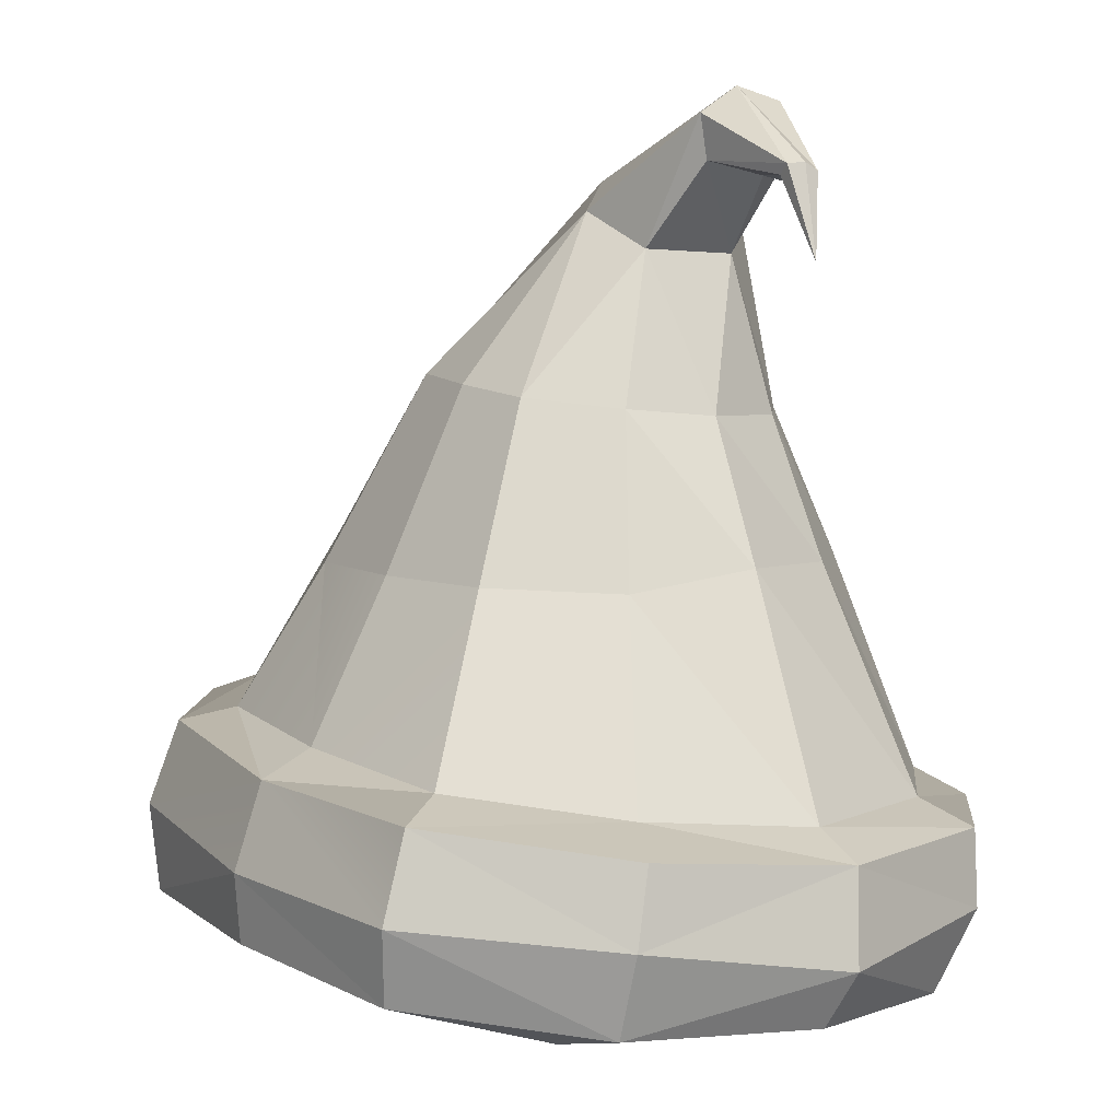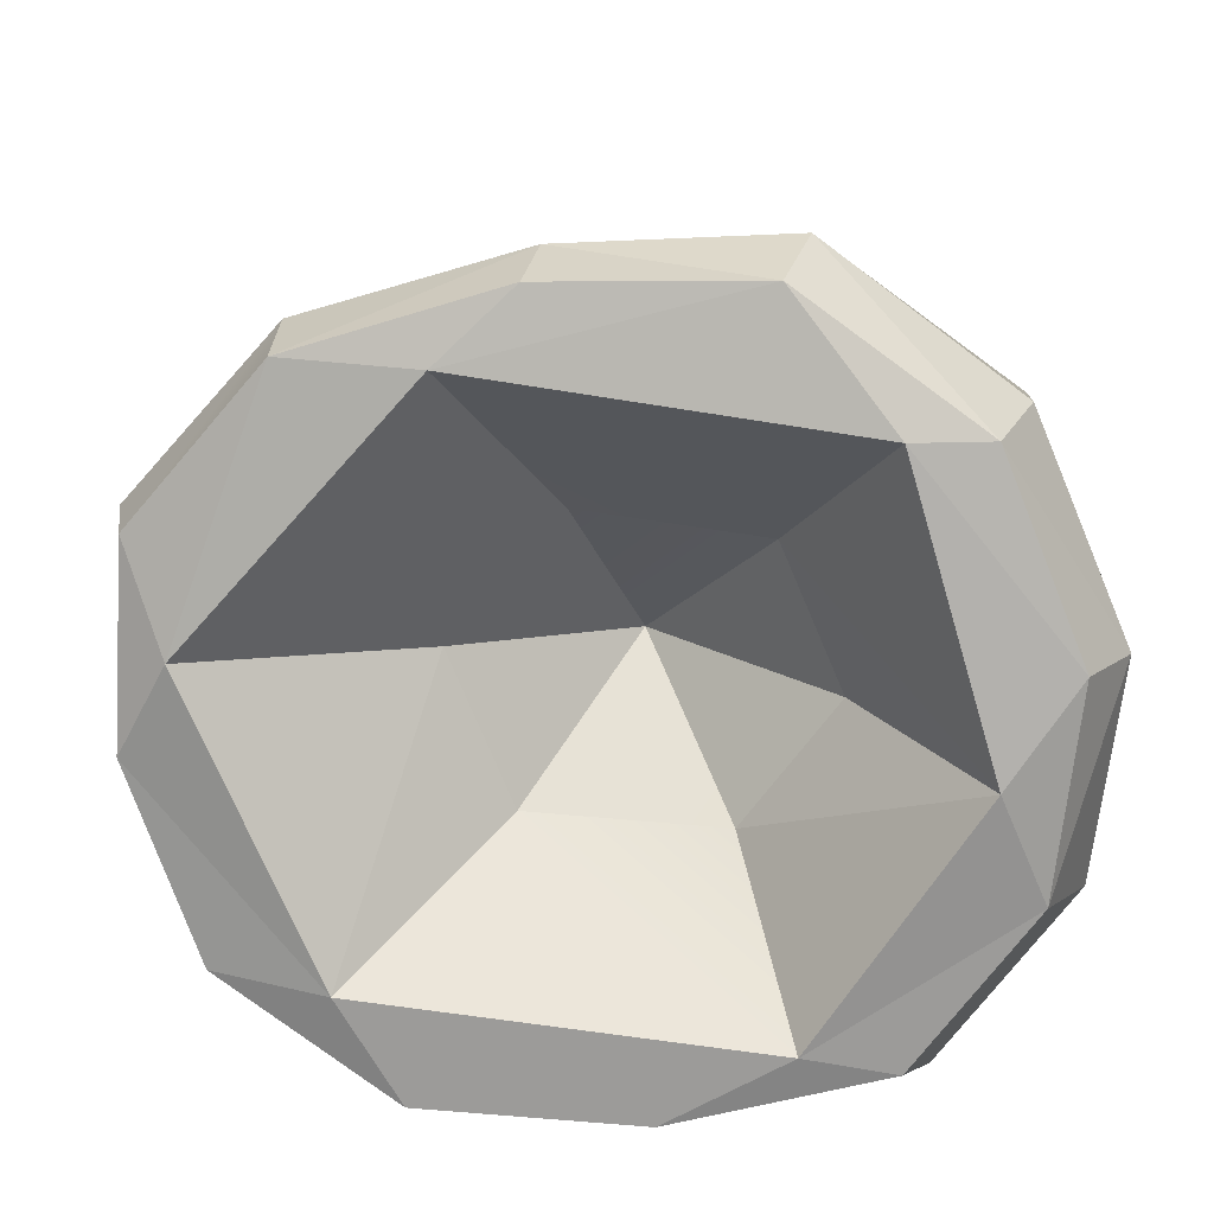
<metadata>
{"format":"obj","ext":"obj","renderer":"f3d","projection":"perspective","resolution":1024,"background":"white","views":[{"elev":-1.2,"azim":141.9,"up":"+Y"},{"elev":-75.3,"azim":98.2,"up":"+Y"}]}
</metadata>
<code>
g helmApprentice
v 0.2623 -0.3028 -0.3245
v 0.2495 -0.2398 -0.3311
v 0.1501 -0.3159 -0.4373
v 0.2495 -0.2398 -0.3311
v 0.1441 -0.2601 -0.4406
v 0.1501 -0.3159 -0.4373
v 0.1441 -0.2601 -0.4406
v -0.00305 -0.2674 -0.4726
v 0.1501 -0.3159 -0.4373
v -0.00305 -0.2674 -0.4726
v -0.001243 -0.335 -0.4753
v 0.1501 -0.3159 -0.4373
v -0.001243 -0.335 -0.4753
v -0.00305 -0.2674 -0.4726
v -0.1498 -0.3069 -0.4374
v -0.00305 -0.2674 -0.4726
v -0.1463 -0.2518 -0.4387
v -0.1498 -0.3069 -0.4374
v -0.1463 -0.2518 -0.4387
v -0.2476 -0.2384 -0.3341
v -0.1498 -0.3069 -0.4374
v -0.2476 -0.2384 -0.3341
v -0.2576 -0.29 -0.333
v -0.1498 -0.3069 -0.4374
v -0.2576 -0.29 -0.333
v -0.2476 -0.2384 -0.3341
v -0.2744 -0.2621 -0.172
v -0.2476 -0.2384 -0.3341
v -0.2658 -0.2085 -0.1848
v -0.2744 -0.2621 -0.172
v -0.2658 -0.2085 -0.1848
v -0.2388 -0.1829 -0.03268
v -0.2744 -0.2621 -0.172
v -0.2388 -0.1829 -0.03268
v -0.2479 -0.2504 -0.01356
v -0.2744 -0.2621 -0.172
v -0.2479 -0.2504 -0.01356
v -0.2388 -0.1829 -0.03268
v -0.1452 -0.2062 0.1039
v -0.2388 -0.1829 -0.03268
v -0.1378 -0.1578 0.08151
v -0.1452 -0.2062 0.1039
v -0.1378 -0.1578 0.08151
v 0.0001301 -0.1455 0.12
v -0.1452 -0.2062 0.1039
v 0.0001301 -0.1455 0.12
v 0.001834 -0.2128 0.1373
v -0.1452 -0.2062 0.1039
v 0.0001301 -0.1455 0.12
v 0.1357 -0.1636 0.08851
v 0.001834 -0.2128 0.1373
v 0.1357 -0.1636 0.08851
v 0.1462 -0.2209 0.1101
v 0.001834 -0.2128 0.1373
v 0.1462 -0.2209 0.1101
v 0.1357 -0.1636 0.08851
v 0.2479 -0.2417 -0.01032
v 0.2357 -0.1819 -0.03041
v 0.2357 -0.1819 -0.03041
v 0.2606 -0.2167 -0.181
v 0.2479 -0.2417 -0.01032
v 0.2748 -0.2783 -0.17
v 0.2748 -0.2783 -0.17
v 0.2606 -0.2167 -0.181
v 0.2623 -0.3028 -0.3245
v 0.2495 -0.2398 -0.3311
v 0.1504 -0.3802 -0.357
v -0.06024 -0.3797 -0.3871
v 0.07404 -0.2474 -0.284
v -0.06024 -0.3797 -0.3871
v -0.02908 -0.2513 -0.3115
v 0.07404 -0.2474 -0.284
v -0.2179 -0.3484 -0.2526
v -0.1088 -0.2357 -0.2341
v -0.06024 -0.3797 -0.3871
v -0.1088 -0.2357 -0.2341
v -0.02908 -0.2513 -0.3115
v -0.06024 -0.3797 -0.3871
v -0.1561 -0.3071 0.02267
v -0.08423 -0.216 -0.09986
v -0.2179 -0.3484 -0.2526
v -0.1088 -0.2357 -0.2341
v 0.0636 -0.3013 0.08558
v 0.02754 -0.2132 -0.0703
v -0.1561 -0.3071 0.02267
v 0.02754 -0.2132 -0.0703
v -0.08423 -0.216 -0.09986
v -0.1561 -0.3071 0.02267
v 0.0636 -0.3013 0.08558
v 0.2193 -0.3261 -0.09752
v 0.02754 -0.2132 -0.0703
v 0.2193 -0.3261 -0.09752
v 0.106 -0.2239 -0.1597
v 0.02754 -0.2132 -0.0703
v 0.1504 -0.3802 -0.357
v 0.07404 -0.2474 -0.284
v 0.2193 -0.3261 -0.09752
v 0.106 -0.2239 -0.1597
v 0.1425 -0.3736 -0.4102
v 0.1504 -0.3802 -0.357
v 0.2458 -0.3557 -0.3029
v 0.1425 -0.3736 -0.4102
v 0.0002559 -0.3739 -0.4448
v 0.1504 -0.3802 -0.357
v 0.0002559 -0.3739 -0.4448
v -0.06024 -0.3797 -0.3871
v 0.1504 -0.3802 -0.357
v -0.1378 -0.3666 -0.4077
v -0.06024 -0.3797 -0.3871
v 0.0002559 -0.3739 -0.4448
v -0.2372 -0.3496 -0.3127
v -0.2179 -0.3484 -0.2526
v -0.1378 -0.3666 -0.4077
v -0.2179 -0.3484 -0.2526
v -0.06024 -0.3797 -0.3871
v -0.1378 -0.3666 -0.4077
v -0.2586 -0.329 -0.1614
v -0.2179 -0.3484 -0.2526
v -0.2372 -0.3496 -0.3127
v -0.2345 -0.3055 -0.01028
v -0.1561 -0.3071 0.02267
v -0.2586 -0.329 -0.1614
v -0.1561 -0.3071 0.02267
v -0.2179 -0.3484 -0.2526
v -0.2586 -0.329 -0.1614
v -0.1369 -0.2825 0.09897
v -0.1561 -0.3071 0.02267
v -0.2345 -0.3055 -0.01028
v -0.1369 -0.2825 0.09897
v 0.004305 -0.2793 0.1292
v -0.1561 -0.3071 0.02267
v 0.004305 -0.2793 0.1292
v 0.0636 -0.3013 0.08558
v -0.1561 -0.3071 0.02267
v 0.1416 -0.2834 0.1017
v 0.0636 -0.3013 0.08558
v 0.004305 -0.2793 0.1292
v 0.1416 -0.2834 0.1017
v 0.2365 -0.3042 -0.006135
v 0.0636 -0.3013 0.08558
v 0.2365 -0.3042 -0.006135
v 0.2193 -0.3261 -0.09752
v 0.0636 -0.3013 0.08558
v 0.2619 -0.3273 -0.1573
v 0.2193 -0.3261 -0.09752
v 0.2365 -0.3042 -0.006135
v 0.2619 -0.3273 -0.1573
v 0.2458 -0.3557 -0.3029
v 0.2193 -0.3261 -0.09752
v 0.2458 -0.3557 -0.3029
v 0.1504 -0.3802 -0.357
v 0.2193 -0.3261 -0.09752
v 0.214 -0.2209 -0.3126
v 0.1225 -0.2378 -0.4039
v 0.2495 -0.2398 -0.3311
v 0.1225 -0.2378 -0.4039
v 0.1441 -0.2601 -0.4406
v 0.2495 -0.2398 -0.3311
v -0.002249 -0.2449 -0.4383
v -0.00305 -0.2674 -0.4726
v 0.1225 -0.2378 -0.4039
v -0.00305 -0.2674 -0.4726
v 0.1441 -0.2601 -0.4406
v 0.1225 -0.2378 -0.4039
v -0.1255 -0.2316 -0.4051
v -0.1463 -0.2518 -0.4387
v -0.002249 -0.2449 -0.4383
v -0.1463 -0.2518 -0.4387
v -0.00305 -0.2674 -0.4726
v -0.002249 -0.2449 -0.4383
v -0.2126 -0.2176 -0.3154
v -0.2476 -0.2384 -0.3341
v -0.1255 -0.2316 -0.4051
v -0.2476 -0.2384 -0.3341
v -0.1463 -0.2518 -0.4387
v -0.1255 -0.2316 -0.4051
v -0.2259 -0.1974 -0.184
v -0.2658 -0.2085 -0.1848
v -0.2126 -0.2176 -0.3154
v -0.2658 -0.2085 -0.1848
v -0.2476 -0.2384 -0.3341
v -0.2126 -0.2176 -0.3154
v -0.2259 -0.1974 -0.184
v -0.2046 -0.1736 -0.05641
v -0.2658 -0.2085 -0.1848
v -0.2046 -0.1736 -0.05641
v -0.2388 -0.1829 -0.03268
v -0.2658 -0.2085 -0.1848
v -0.2046 -0.1736 -0.05641
v -0.1183 -0.1516 0.04269
v -0.2388 -0.1829 -0.03268
v -0.1378 -0.1578 0.08151
v -0.1183 -0.1516 0.04269
v -0.000133 -0.1395 0.0748
v -0.1378 -0.1578 0.08151
v -0.000133 -0.1395 0.0748
v 0.0001301 -0.1455 0.12
v -0.1378 -0.1578 0.08151
v 0.116 -0.1502 0.04649
v 0.1357 -0.1636 0.08851
v -0.000133 -0.1395 0.0748
v 0.1357 -0.1636 0.08851
v 0.0001301 -0.1455 0.12
v -0.000133 -0.1395 0.0748
v 0.2017 -0.1723 -0.05409
v 0.2357 -0.1819 -0.03041
v 0.116 -0.1502 0.04649
v 0.2357 -0.1819 -0.03041
v 0.1357 -0.1636 0.08851
v 0.116 -0.1502 0.04649
v 0.2235 -0.1961 -0.1837
v 0.2606 -0.2167 -0.181
v 0.2017 -0.1723 -0.05409
v 0.2606 -0.2167 -0.181
v 0.2357 -0.1819 -0.03041
v 0.2017 -0.1723 -0.05409
v 0.2235 -0.1961 -0.1837
v 0.214 -0.2209 -0.3126
v 0.2606 -0.2167 -0.181
v 0.214 -0.2209 -0.3126
v 0.2495 -0.2398 -0.3311
v 0.2606 -0.2167 -0.181
v 0.1501 -0.3159 -0.4373
v -0.001243 -0.335 -0.4753
v 0.1425 -0.3736 -0.4102
v -0.001243 -0.335 -0.4753
v 0.0002559 -0.3739 -0.4448
v 0.1425 -0.3736 -0.4102
v -0.1498 -0.3069 -0.4374
v -0.1378 -0.3666 -0.4077
v -0.001243 -0.335 -0.4753
v -0.1378 -0.3666 -0.4077
v 0.0002559 -0.3739 -0.4448
v -0.001243 -0.335 -0.4753
v -0.2576 -0.29 -0.333
v -0.2372 -0.3496 -0.3127
v -0.1498 -0.3069 -0.4374
v -0.1378 -0.3666 -0.4077
v -0.2576 -0.29 -0.333
v -0.2744 -0.2621 -0.172
v -0.2372 -0.3496 -0.3127
v -0.2744 -0.2621 -0.172
v -0.2586 -0.329 -0.1614
v -0.2372 -0.3496 -0.3127
v -0.2744 -0.2621 -0.172
v -0.2479 -0.2504 -0.01356
v -0.2586 -0.329 -0.1614
v -0.2479 -0.2504 -0.01356
v -0.2345 -0.3055 -0.01028
v -0.2586 -0.329 -0.1614
v -0.1452 -0.2062 0.1039
v -0.1369 -0.2825 0.09897
v -0.2479 -0.2504 -0.01356
v -0.1369 -0.2825 0.09897
v -0.2345 -0.3055 -0.01028
v -0.2479 -0.2504 -0.01356
v -0.1452 -0.2062 0.1039
v 0.001834 -0.2128 0.1373
v -0.1369 -0.2825 0.09897
v 0.001834 -0.2128 0.1373
v 0.004305 -0.2793 0.1292
v -0.1369 -0.2825 0.09897
v 0.001834 -0.2128 0.1373
v 0.1462 -0.2209 0.1101
v 0.004305 -0.2793 0.1292
v 0.1416 -0.2834 0.1017
v 0.1462 -0.2209 0.1101
v 0.2479 -0.2417 -0.01032
v 0.1416 -0.2834 0.1017
v 0.2365 -0.3042 -0.006135
v 0.2479 -0.2417 -0.01032
v 0.2748 -0.2783 -0.17
v 0.2365 -0.3042 -0.006135
v 0.2748 -0.2783 -0.17
v 0.2619 -0.3273 -0.1573
v 0.2365 -0.3042 -0.006135
v 0.2623 -0.3028 -0.3245
v 0.2458 -0.3557 -0.3029
v 0.2748 -0.2783 -0.17
v 0.2458 -0.3557 -0.3029
v 0.2619 -0.3273 -0.1573
v 0.2748 -0.2783 -0.17
v 0.1501 -0.3159 -0.4373
v 0.1425 -0.3736 -0.4102
v 0.2623 -0.3028 -0.3245
v 0.1425 -0.3736 -0.4102
v 0.2458 -0.3557 -0.3029
v 0.2623 -0.3028 -0.3245
v 0.005541 0.1724 -0.427
v -0.01235 0.1871 -0.374
v 0.02048 0.1778 -0.4262
v -0.01235 0.1871 -0.374
v 0.02833 0.1946 -0.363
v 0.02048 0.1778 -0.4262
v 0.01587 0.1181 -0.4551
v -0.00186 0.1742 -0.4359
v 0.005541 0.1724 -0.427
v 0.01587 0.1181 -0.4551
v 0.003058 0.1801 -0.4433
v -0.00186 0.1742 -0.4359
v 0.01587 0.1181 -0.4551
v 0.0143 0.1846 -0.4435
v 0.003058 0.1801 -0.4433
v 0.01587 0.1181 -0.4551
v 0.02297 0.1838 -0.4356
v 0.0143 0.1846 -0.4435
v 0.01587 0.1181 -0.4551
v 0.02048 0.1778 -0.4262
v 0.02297 0.1838 -0.4356
v -0.02908 -0.2513 -0.3115
v 4.262e-06 -0.1294 -0.1941
v 0.07404 -0.2474 -0.284
v -0.1088 -0.2357 -0.2341
v 4.262e-06 -0.1294 -0.1941
v -0.02908 -0.2513 -0.3115
v -0.08423 -0.216 -0.09986
v 4.262e-06 -0.1294 -0.1941
v 0.02754 -0.2132 -0.0703
v 4.262e-06 -0.1294 -0.1941
v -0.08423 -0.216 -0.09986
v 0.106 -0.2239 -0.1597
v 4.262e-06 -0.1294 -0.1941
v 0.02754 -0.2132 -0.0703
v 0.07404 -0.2474 -0.284
v 4.262e-06 -0.1294 -0.1941
v 0.0644 0.07501 -0.1112
v 0.09307 -0.04275 -0.02314
v 0.002212 0.0788 -0.09726
v -0.0004533 -0.03673 -0.0005991
v -0.06046 0.07209 -0.1113
v 0.002212 0.0788 -0.09726
v -0.09163 -0.03661 -0.03242
v -0.0004533 -0.03673 -0.0005991
v -0.1062 0.06032 -0.1567
v -0.06046 0.07209 -0.1113
v -0.1529 -0.04257 -0.1102
v -0.09163 -0.03661 -0.03242
v -0.1184 0.04964 -0.216
v -0.1062 0.06032 -0.1567
v -0.1671 -0.05173 -0.201
v -0.1529 -0.04257 -0.1102
v -0.04831 0.198 -0.2421
v -0.1184 0.04964 -0.216
v -0.1671 -0.05173 -0.201
v -0.111 0.04244 -0.276
v -0.1569 -0.0616 -0.2896
v -0.111 0.04244 -0.276
v -0.1569 -0.0616 -0.2896
v -0.06452 0.0319 -0.3257
v -0.1569 -0.0616 -0.2896
v -0.09141 -0.07028 -0.3472
v -0.06452 0.0319 -0.3257
v -0.2126 -0.2176 -0.3154
v -0.06452 0.0319 -0.3257
v -0.09141 -0.07028 -0.3472
v 0.0009422 0.02695 -0.3406
v -0.09141 -0.07028 -0.3472
v -0.002135 -0.07669 -0.3771
v 0.0009422 0.02695 -0.3406
v 0.0009422 0.02695 -0.3406
v -0.002135 -0.07669 -0.3771
v 0.06766 0.02937 -0.326
v -0.002135 -0.07669 -0.3771
v 0.08986 -0.09441 -0.3563
v 0.06766 0.02937 -0.326
v 0.116 0.03802 -0.274
v 0.06766 0.02937 -0.326
v 0.1597 -0.08987 -0.2863
v 0.08986 -0.09441 -0.3563
v 0.1219 0.05045 -0.2159
v 0.116 0.03802 -0.274
v 0.172 -0.08078 -0.1969
v 0.1597 -0.08987 -0.2863
v 0.1219 0.05045 -0.2159
v 0.172 -0.08078 -0.1969
v 0.1098 0.06273 -0.1561
v 0.1578 -0.06986 -0.09991
v 0.172 -0.08078 -0.1969
v 0.2235 -0.1961 -0.1837
v 0.2017 -0.1723 -0.05409
v 0.1578 -0.06986 -0.09991
v 0.0644 0.07501 -0.1112
v 0.1098 0.06273 -0.1561
v 0.09307 -0.04275 -0.02314
v 0.1098 0.06273 -0.1561
v 0.1578 -0.06986 -0.09991
v 0.09307 -0.04275 -0.02314
v 0.03522 0.141 -0.3077
v 0.06766 0.02937 -0.326
v 0.116 0.03802 -0.274
v -0.02911 0.1414 -0.3228
v 0.0009422 0.02695 -0.3406
v 0.03522 0.141 -0.3077
v 0.0009422 0.02695 -0.3406
v 0.06766 0.02937 -0.326
v 0.03522 0.141 -0.3077
v -0.02911 0.1414 -0.3228
v -0.06452 0.0319 -0.3257
v 0.0009422 0.02695 -0.3406
v -0.06806 0.1699 -0.2893
v -0.111 0.04244 -0.276
v -0.02911 0.1414 -0.3228
v -0.111 0.04244 -0.276
v -0.06452 0.0319 -0.3257
v -0.02911 0.1414 -0.3228
v -0.06806 0.1699 -0.2893
v -0.1184 0.04964 -0.216
v -0.111 0.04244 -0.276
v -0.06806 0.1699 -0.2893
v -0.04831 0.198 -0.2421
v -0.1184 0.04964 -0.216
v -0.04831 0.198 -0.2421
v -0.06046 0.07209 -0.1113
v -0.1062 0.06032 -0.1567
v -0.04831 0.198 -0.2421
v 0.007931 0.1992 -0.2265
v -0.06046 0.07209 -0.1113
v 0.007931 0.1992 -0.2265
v 0.002212 0.0788 -0.09726
v -0.06046 0.07209 -0.1113
v 0.007931 0.1992 -0.2265
v 0.0644 0.07501 -0.1112
v 0.002212 0.0788 -0.09726
v 0.007931 0.1992 -0.2265
v 0.0477 0.1712 -0.2591
v 0.0644 0.07501 -0.1112
v 0.0477 0.1712 -0.2591
v 0.1098 0.06273 -0.1561
v 0.0644 0.07501 -0.1112
v 0.0477 0.1712 -0.2591
v 0.1219 0.05045 -0.2159
v 0.1098 0.06273 -0.1561
v 0.03522 0.141 -0.3077
v 0.116 0.03802 -0.274
v 0.0477 0.1712 -0.2591
v 0.116 0.03802 -0.274
v 0.1219 0.05045 -0.2159
v 0.0477 0.1712 -0.2591
v -0.0004533 -0.03673 -0.0005991
v 0.09307 -0.04275 -0.02314
v -0.000133 -0.1395 0.0748
v 0.116 -0.1502 0.04649
v -0.09163 -0.03661 -0.03242
v -0.0004533 -0.03673 -0.0005991
v -0.1183 -0.1516 0.04269
v -0.000133 -0.1395 0.0748
v -0.1529 -0.04257 -0.1102
v -0.09163 -0.03661 -0.03242
v -0.2046 -0.1736 -0.05641
v -0.09163 -0.03661 -0.03242
v -0.1183 -0.1516 0.04269
v -0.2046 -0.1736 -0.05641
v -0.1671 -0.05173 -0.201
v -0.1529 -0.04257 -0.1102
v -0.2259 -0.1974 -0.184
v -0.2046 -0.1736 -0.05641
v -0.1671 -0.05173 -0.201
v -0.2259 -0.1974 -0.184
v -0.1569 -0.0616 -0.2896
v -0.2126 -0.2176 -0.3154
v -0.2126 -0.2176 -0.3154
v -0.1255 -0.2316 -0.4051
v -0.09141 -0.07028 -0.3472
v -0.09141 -0.07028 -0.3472
v -0.1255 -0.2316 -0.4051
v -0.002135 -0.07669 -0.3771
v -0.1255 -0.2316 -0.4051
v -0.002249 -0.2449 -0.4383
v -0.002135 -0.07669 -0.3771
v -0.002135 -0.07669 -0.3771
v -0.002249 -0.2449 -0.4383
v 0.08986 -0.09441 -0.3563
v -0.002249 -0.2449 -0.4383
v 0.1225 -0.2378 -0.4039
v 0.08986 -0.09441 -0.3563
v 0.1597 -0.08987 -0.2863
v 0.08986 -0.09441 -0.3563
v 0.214 -0.2209 -0.3126
v 0.1225 -0.2378 -0.4039
v 0.172 -0.08078 -0.1969
v 0.1597 -0.08987 -0.2863
v 0.2235 -0.1961 -0.1837
v 0.214 -0.2209 -0.3126
v 0.1578 -0.06986 -0.09991
v 0.2017 -0.1723 -0.05409
v 0.09307 -0.04275 -0.02314
v 0.2017 -0.1723 -0.05409
v 0.116 -0.1502 0.04649
v 0.09307 -0.04275 -0.02314
v 0.005541 0.1724 -0.427
v -0.00186 0.1742 -0.4359
v -0.01235 0.1871 -0.374
v -0.00186 0.1742 -0.4359
v -0.03339 0.2101 -0.3829
v -0.01235 0.1871 -0.374
v -0.00186 0.1742 -0.4359
v 0.003058 0.1801 -0.4433
v -0.03339 0.2101 -0.3829
v 0.003058 0.1801 -0.4433
v -0.02001 0.2371 -0.3822
v -0.03339 0.2101 -0.3829
v 0.007931 0.1992 -0.2265
v -0.04831 0.198 -0.2421
v 0.01148 0.245 -0.374
v -0.04831 0.198 -0.2421
v -0.02001 0.2371 -0.3822
v 0.01148 0.245 -0.374
v -0.02001 0.2371 -0.3822
v 0.003058 0.1801 -0.4433
v 0.01148 0.245 -0.374
v 0.0143 0.1846 -0.4435
v 0.01148 0.245 -0.374
v 0.003058 0.1801 -0.4433
v 0.0143 0.1846 -0.4435
v 0.02297 0.1838 -0.4356
v 0.01148 0.245 -0.374
v 0.02297 0.1838 -0.4356
v 0.03527 0.2256 -0.3647
v 0.01148 0.245 -0.374
v 0.02048 0.1778 -0.4262
v 0.02833 0.1946 -0.363
v 0.02297 0.1838 -0.4356
v 0.02833 0.1946 -0.363
v 0.03527 0.2256 -0.3647
v 0.02297 0.1838 -0.4356
v -0.01235 0.1871 -0.374
v -0.03339 0.2101 -0.3829
v -0.02911 0.1414 -0.3228
v -0.03339 0.2101 -0.3829
v -0.06806 0.1699 -0.2893
v -0.02911 0.1414 -0.3228
v -0.03339 0.2101 -0.3829
v -0.02001 0.2371 -0.3822
v -0.06806 0.1699 -0.2893
v -0.02001 0.2371 -0.3822
v -0.04831 0.198 -0.2421
v -0.06806 0.1699 -0.2893
v 0.03527 0.2256 -0.3647
v 0.0477 0.1712 -0.2591
v 0.01148 0.245 -0.374
v 0.0477 0.1712 -0.2591
v 0.007931 0.1992 -0.2265
v 0.01148 0.245 -0.374
v 0.02833 0.1946 -0.363
v 0.03522 0.141 -0.3077
v 0.03527 0.2256 -0.3647
v 0.03522 0.141 -0.3077
v 0.0477 0.1712 -0.2591
v 0.03527 0.2256 -0.3647
v -0.01235 0.1871 -0.374
v -0.02911 0.1414 -0.3228
v 0.02833 0.1946 -0.363
v -0.02911 0.1414 -0.3228
v 0.03522 0.141 -0.3077
v 0.02833 0.1946 -0.363
v 0.01587 0.1181 -0.4551
v 0.005541 0.1724 -0.427
v 0.02048 0.1778 -0.4262
g helmApprentice_0
f 3 2 1
f 6 5 4
f 9 8 7
f 12 11 10
f 15 14 13
f 18 17 16
f 21 20 19
f 24 23 22
f 27 26 25
f 30 29 28
f 33 32 31
f 36 35 34
f 39 38 37
f 42 41 40
f 45 44 43
f 48 47 46
f 51 50 49
f 54 53 52
f 57 56 55
f 57 58 56
f 61 60 59
f 61 62 60
f 65 64 63
f 65 66 64
f 69 68 67
f 72 71 70
f 75 74 73
f 78 77 76
f 81 80 79
f 81 82 80
f 85 84 83
f 88 87 86
f 91 90 89
f 94 93 92
f 97 96 95
f 97 98 96
f 101 100 99
f 104 103 102
f 107 106 105
f 110 109 108
f 113 112 111
f 116 115 114
f 119 118 117
f 122 121 120
f 125 124 123
f 128 127 126
f 131 130 129
f 134 133 132
f 137 136 135
f 140 139 138
f 143 142 141
f 146 145 144
f 149 148 147
f 152 151 150
f 155 154 153
f 158 157 156
f 161 160 159
f 164 163 162
f 167 166 165
f 170 169 168
f 173 172 171
f 176 175 174
f 179 178 177
f 182 181 180
f 185 184 183
f 188 187 186
f 191 190 189
f 191 192 190
f 195 194 193
f 198 197 196
f 201 200 199
f 204 203 202
f 207 206 205
f 210 209 208
f 213 212 211
f 216 215 214
f 219 218 217
f 222 221 220
f 225 224 223
f 228 227 226
f 231 230 229
f 234 233 232
f 237 236 235
f 237 238 236
f 241 240 239
f 244 243 242
f 247 246 245
f 250 249 248
f 253 252 251
f 256 255 254
f 259 258 257
f 262 261 260
f 265 264 263
f 265 266 264
f 269 268 267
f 269 270 268
f 273 272 271
f 276 275 274
f 279 278 277
f 282 281 280
f 285 284 283
f 288 287 286
g helmApprentice_1
f 291 290 289
f 294 293 292
f 297 296 295
f 300 299 298
f 303 302 301
f 306 305 304
f 309 308 307
f 312 311 310
f 315 314 313
f 82 317 316
f 320 319 318
f 323 322 321
f 98 325 324
f 328 327 326
f 328 329 327
f 332 331 330
f 332 333 331
f 336 335 334
f 336 337 335
f 340 339 338
f 340 341 339
f 338 339 342
f 345 344 343
f 345 346 344
f 349 348 347
f 352 351 350
f 351 353 350
f 356 355 354
f 359 358 357
f 362 361 360
f 365 364 363
f 368 367 366
f 368 369 367
f 372 371 370
f 372 373 371
f 376 375 374
f 376 377 375
f 377 379 378
f 381 380 379
f 384 383 382
f 387 386 385
f 390 389 388
f 393 392 391
f 396 395 394
f 399 398 397
f 402 401 400
f 405 404 403
f 408 407 406
f 411 410 409
f 414 413 412
f 417 416 415
f 420 419 418
f 423 422 421
f 426 425 424
f 429 428 427
f 432 431 430
f 435 434 433
f 438 437 436
f 441 440 439
f 441 442 440
f 445 444 443
f 445 446 444
f 449 448 447
f 452 451 450
f 455 454 453
f 455 456 454
f 459 458 457
f 459 460 458
f 463 462 461
f 466 465 464
f 469 468 467
f 472 471 470
f 475 474 473
f 478 477 476
f 478 479 477
f 482 481 480
f 482 483 481
f 486 485 484
f 489 488 487
f 492 491 490
f 495 494 493
f 498 497 496
f 501 500 499
f 504 503 502
f 507 506 505
f 510 509 508
f 513 512 511
f 516 515 514
f 519 518 517
f 522 521 520
f 525 524 523
f 528 527 526
f 531 530 529
f 534 533 532
f 537 536 535
f 540 539 538
f 543 542 541
f 546 545 544
f 549 548 547
f 552 551 550
f 555 554 553
f 558 557 556

</code>
